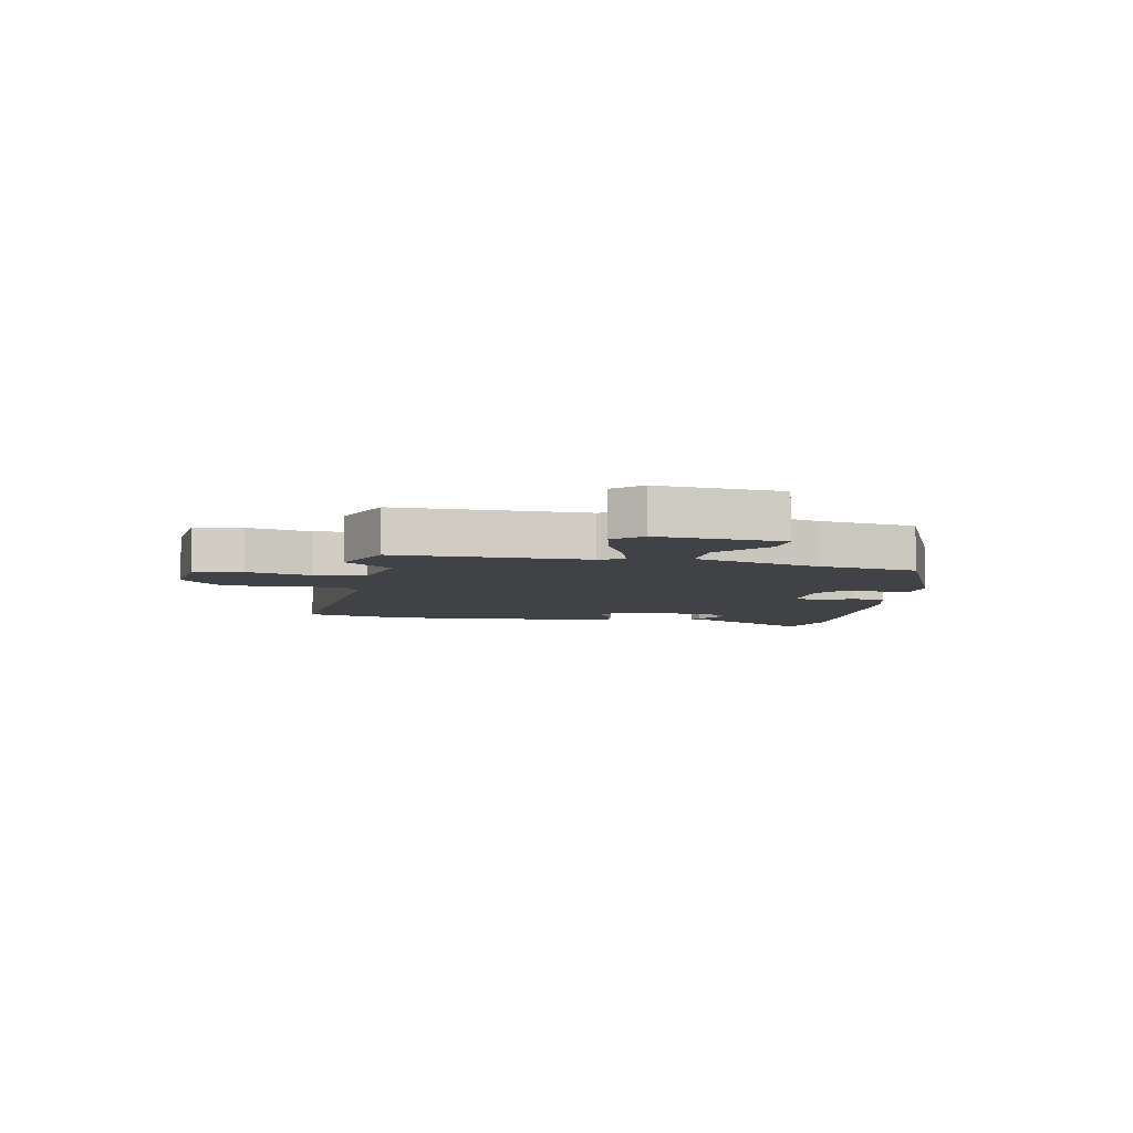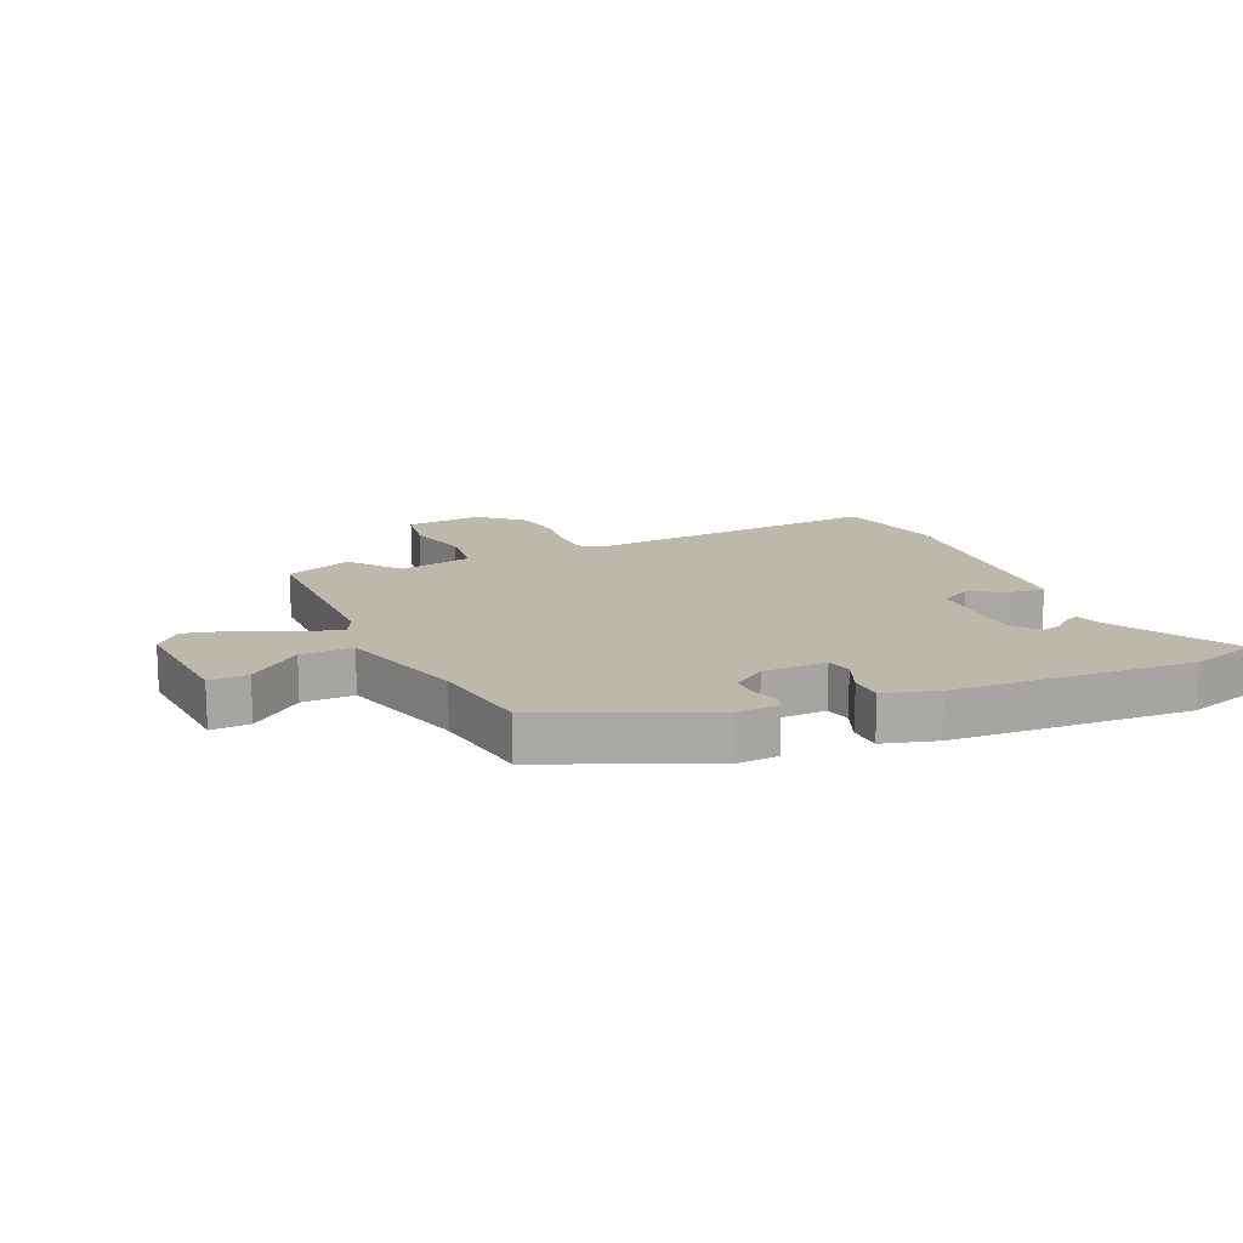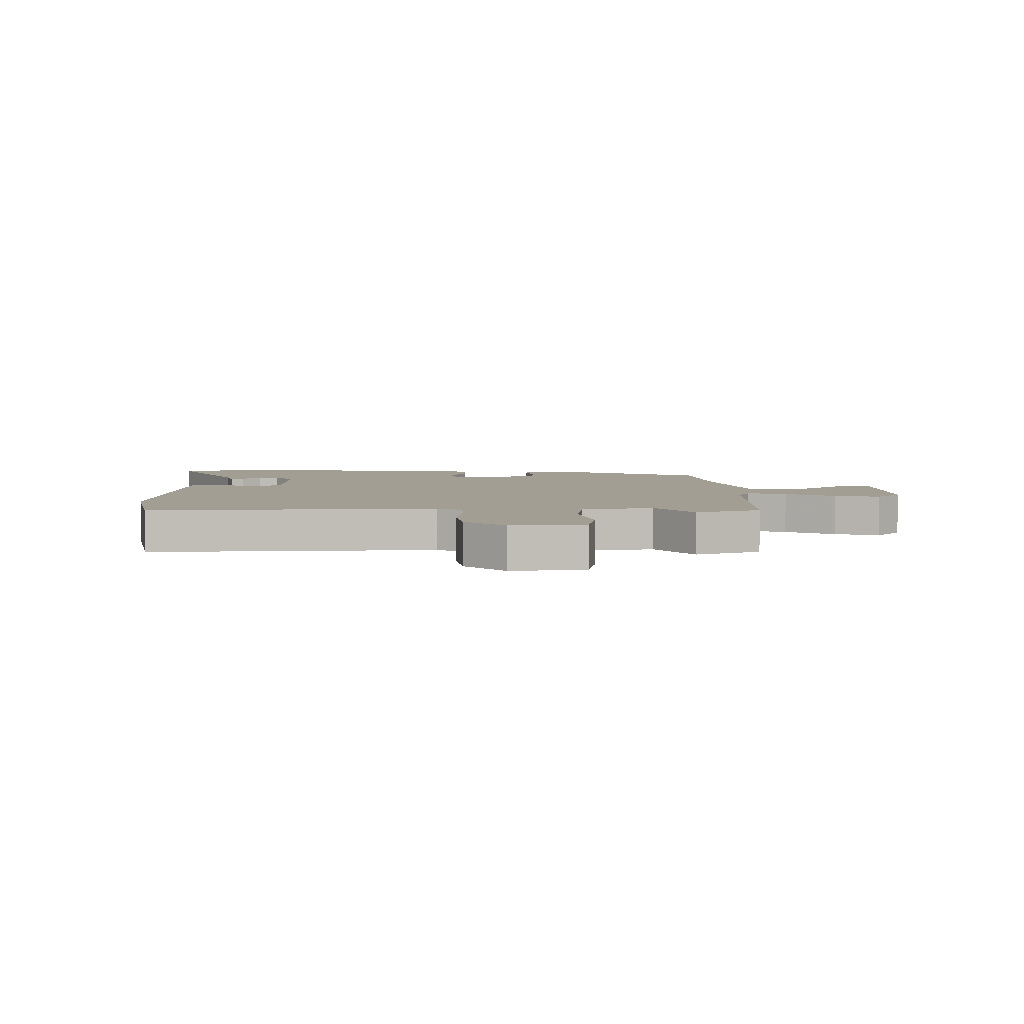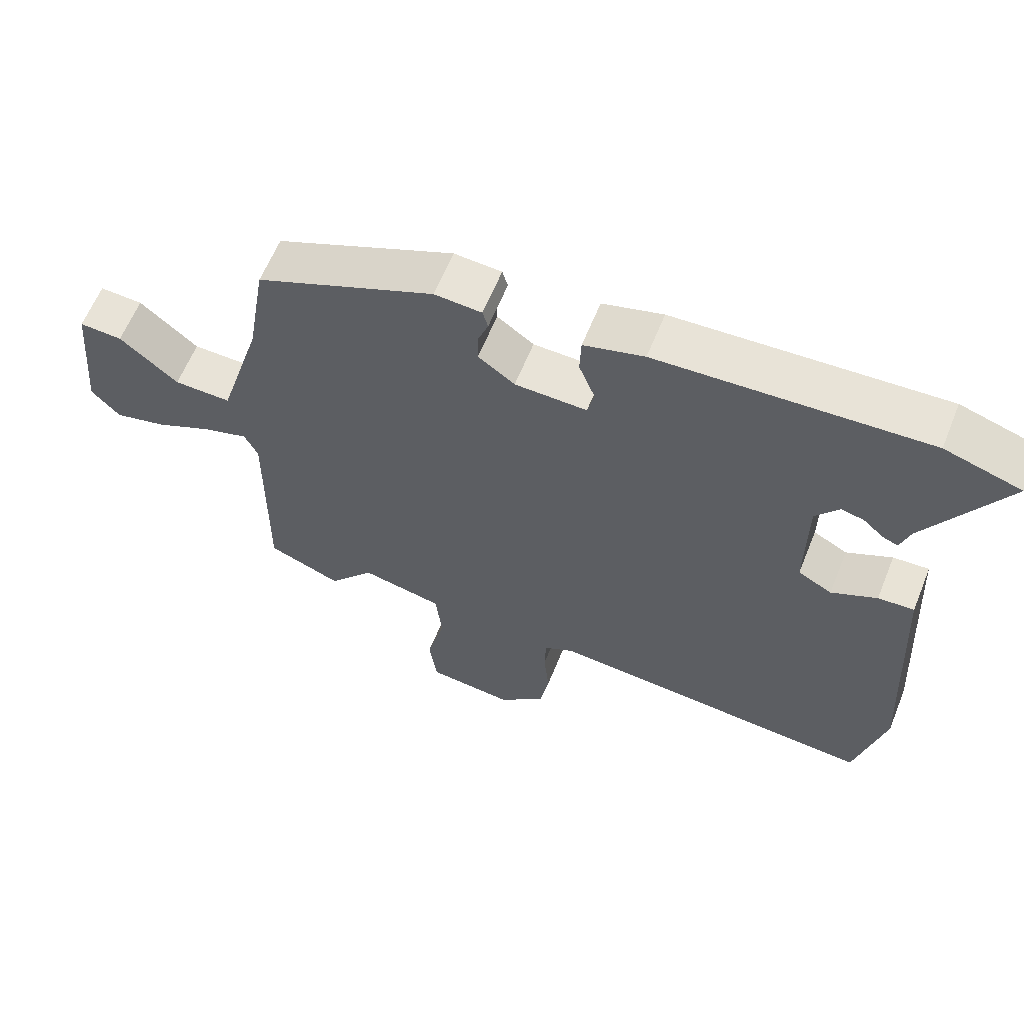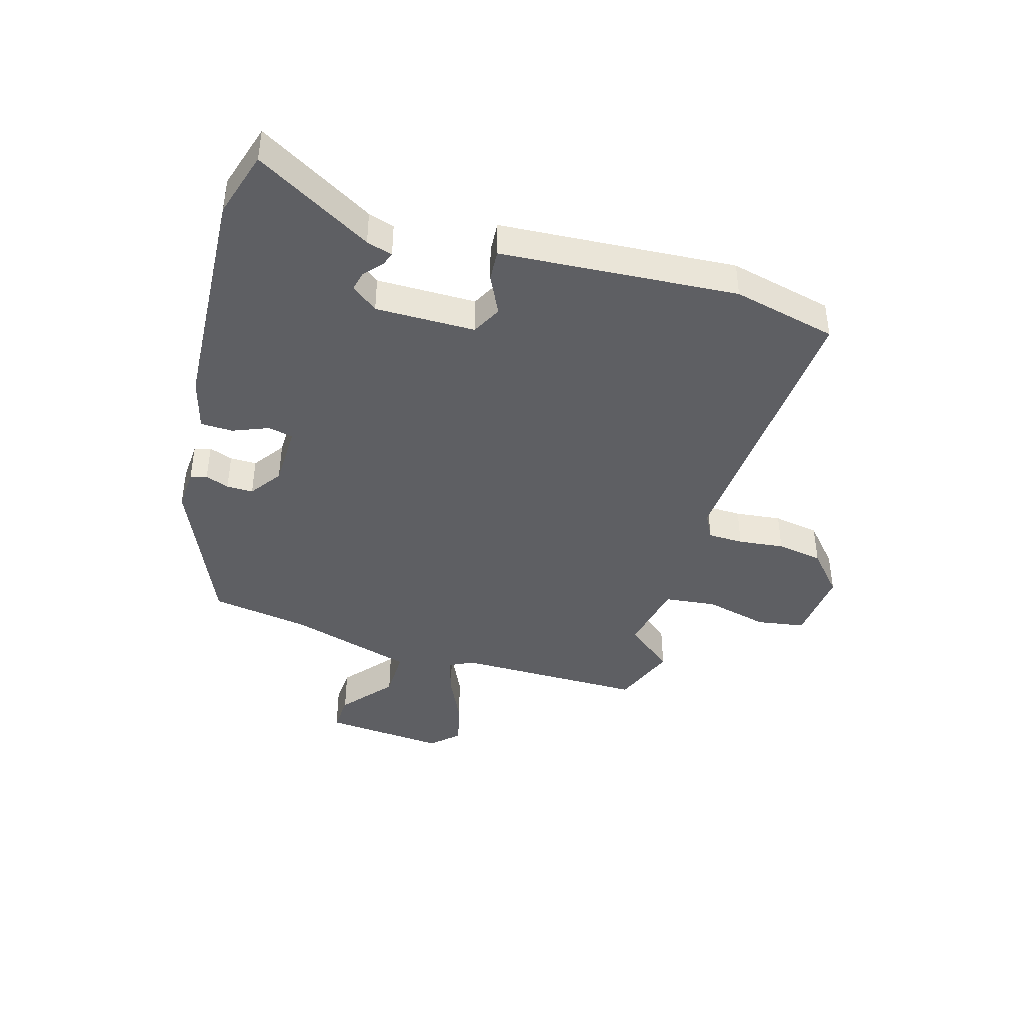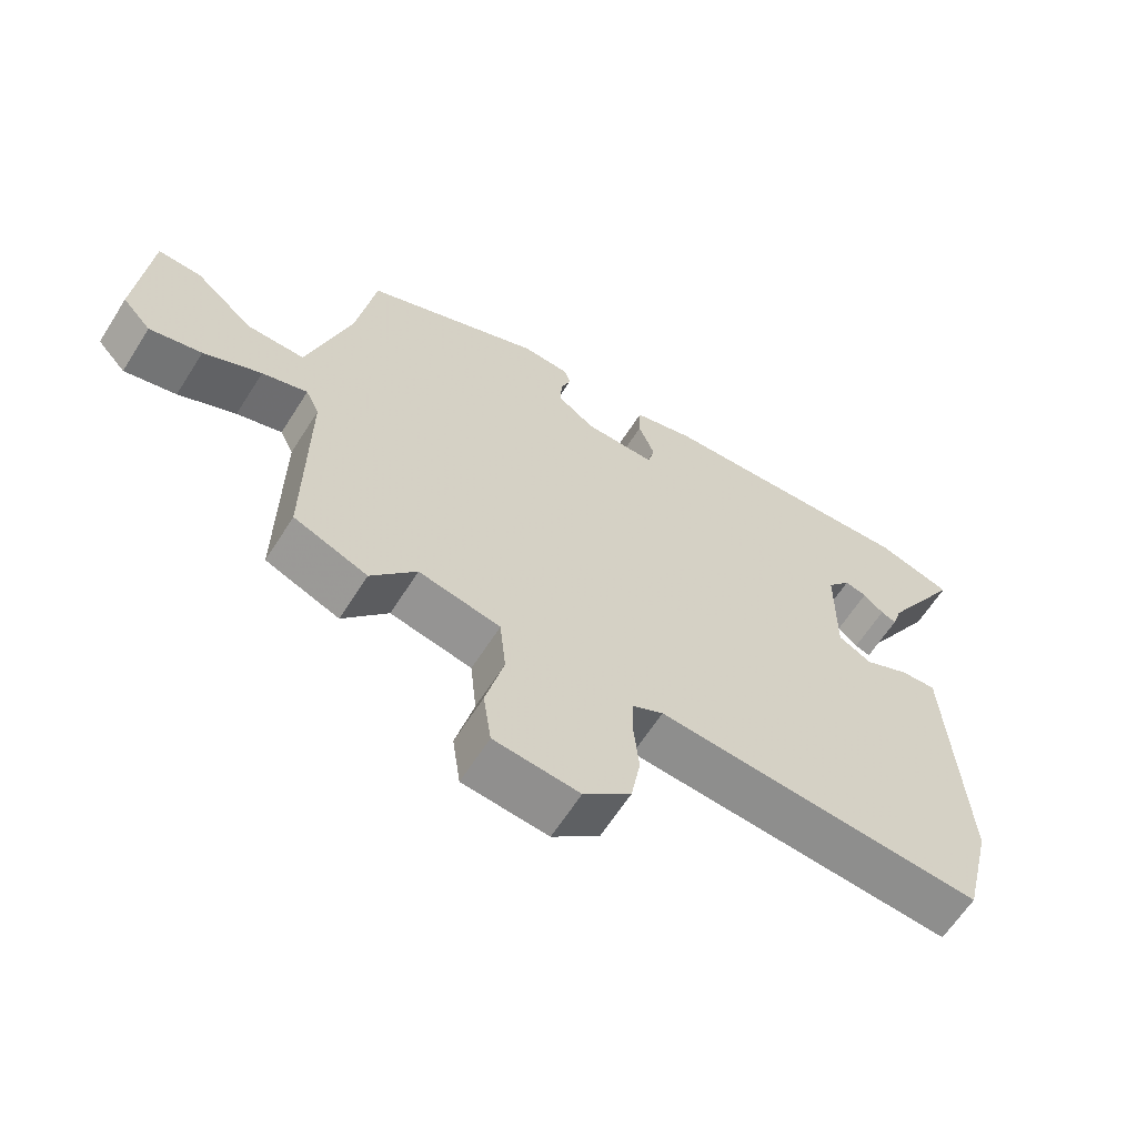
<metadata>
{"format":"obj","ext":"obj","renderer":"f3d","projection":"perspective","resolution":1024,"background":"white","views":[{"elev":-6.2,"azim":-100.9,"up":"+Y"},{"elev":14.9,"azim":-23.3,"up":"+Y"},{"elev":5.0,"azim":-179.0,"up":"+Y"},{"elev":61.5,"azim":21.9,"up":"+Z"},{"elev":-41.9,"azim":74.3,"up":"+Y"},{"elev":-62.8,"azim":-32.3,"up":"+Z"}]}
</metadata>
<code>
v -0.419 0.07 -0.533
v -0.528 0.07 -0.489
v -0.525 0.07 -0.167
v -0.545 0.07 -0.126
v -0.612 0.07 -0.146
v -0.697 0.07 -0.185
v -0.774 0.07 -0.203
v -0.816 0.07 -0.157
v -0.797 0.07 0.051
v -0.733 0.07 0.047
v -0.647 0.07 -0.026
v -0.562 0.07 -0.028
v -0.498 0.07 0.183
v -0.47 0.07 0.351
v -0.206 0.07 0.463
v -0.136 0.07 0.458
v -0.128 0.07 0.43
v -0.143 0.07 0.39
v -0.144 0.07 0.345
v -0.09 0.07 0.306
v 0.016 0.07 0.303
v 0.026 0.07 0.345
v 0.002 0.07 0.406
v 0.004 0.07 0.461
v 0.093 0.07 0.485
v 0.488 0.07 0.504
v 0.6 0.07 0.469
v 0.484 0.07 0.273
v 0.47 0.07 0.229
v 0.447 0.07 0.238
v 0.417 0.07 0.265
v 0.384 0.07 0.273
v 0.349 0.07 0.229
v 0.348 0.07 0.06
v 0.398 0.07 0.033
v 0.465 0.07 0.065
v 0.518 0.07 0.068
v 0.524 0.07 -0.04
v 0.541 0.07 -0.334
v 0.498 0.07 -0.51
v 0.012 0.07 -0.47
v -0.033 0.07 -0.493
v -0.035 0.07 -0.553
v -0.027 0.07 -0.631
v -0.041 0.07 -0.709
v -0.111 0.07 -0.769
v -0.237 0.07 -0.755
v -0.249 0.07 -0.673
v -0.222 0.07 -0.566
v -0.231 0.07 -0.478
v -0.352 0.07 -0.452
v -0.419 0 -0.533
v -0.528 0 -0.489
v -0.525 0 -0.167
v -0.545 0 -0.126
v -0.612 0 -0.146
v -0.697 0 -0.185
v -0.774 0 -0.203
v -0.816 0 -0.157
v -0.797 0 0.051
v -0.733 0 0.047
v -0.647 0 -0.026
v -0.562 0 -0.028
v -0.498 0 0.183
v -0.47 0 0.351
v -0.206 0 0.463
v -0.136 0 0.458
v -0.128 0 0.43
v -0.143 0 0.39
v -0.144 0 0.345
v -0.09 0 0.306
v 0.016 0 0.303
v 0.026 0 0.345
v 0.002 0 0.406
v 0.004 0 0.461
v 0.093 0 0.485
v 0.488 0 0.504
v 0.6 0 0.469
v 0.484 0 0.273
v 0.47 0 0.229
v 0.447 0 0.238
v 0.417 0 0.265
v 0.384 0 0.273
v 0.349 0 0.229
v 0.348 0 0.06
v 0.398 0 0.033
v 0.465 0 0.065
v 0.518 0 0.068
v 0.524 0 -0.04
v 0.541 0 -0.334
v 0.498 0 -0.51
v 0.012 0 -0.47
v -0.033 0 -0.493
v -0.035 0 -0.553
v -0.027 0 -0.631
v -0.041 0 -0.709
v -0.111 0 -0.769
v -0.237 0 -0.755
v -0.249 0 -0.673
v -0.222 0 -0.566
v -0.231 0 -0.478
v -0.352 0 -0.452
f 46 47 48 49
f 46 49 50
f 43 44 45 46
f 42 43 46 50
f 41 42 50 51
f 38 39 40 41
f 35 36 37 38
f 34 35 38 41
f 33 34 41 51
f 28 29 30 31
f 28 31 32
f 27 28 32
f 26 27 32
f 22 23 24 25
f 21 22 25 26
f 15 16 17 18
f 13 14 15 18
f 12 13 18 19
f 8 9 10 11
f 8 11 12
f 5 6 7 8
f 4 5 8 12
f 3 4 12 19
f 51 1 2 3
f 21 26 32 33
f 20 21 33 51
f 3 19 20 51
f 100 99 98 97
f 101 100 97
f 97 96 95 94
f 101 97 94 93
f 102 101 93 92
f 92 91 90 89
f 89 88 87 86
f 92 89 86 85
f 102 92 85 84
f 82 81 80 79
f 83 82 79
f 83 79 78
f 83 78 77
f 76 75 74 73
f 77 76 73 72
f 69 68 67 66
f 69 66 65 64
f 70 69 64 63
f 62 61 60 59
f 63 62 59
f 59 58 57 56
f 63 59 56 55
f 70 63 55 54
f 54 53 52 102
f 84 83 77 72
f 102 84 72 71
f 102 71 70 54
f 1 52 53 2
f 2 53 54 3
f 3 54 55 4
f 4 55 56 5
f 5 56 57 6
f 6 57 58 7
f 7 58 59 8
f 8 59 60 9
f 9 60 61 10
f 10 61 62 11
f 11 62 63 12
f 12 63 64 13
f 13 64 65 14
f 14 65 66 15
f 15 66 67 16
f 16 67 68 17
f 17 68 69 18
f 18 69 70 19
f 19 70 71 20
f 20 71 72 21
f 21 72 73 22
f 22 73 74 23
f 23 74 75 24
f 24 75 76 25
f 25 76 77 26
f 26 77 78 27
f 27 78 79 28
f 28 79 80 29
f 29 80 81 30
f 30 81 82 31
f 31 82 83 32
f 32 83 84 33
f 33 84 85 34
f 34 85 86 35
f 35 86 87 36
f 36 87 88 37
f 37 88 89 38
f 38 89 90 39
f 39 90 91 40
f 40 91 92 41
f 41 92 93 42
f 42 93 94 43
f 43 94 95 44
f 44 95 96 45
f 45 96 97 46
f 46 97 98 47
f 47 98 99 48
f 48 99 100 49
f 49 100 101 50
f 50 101 102 51
f 51 102 52 1

</code>
